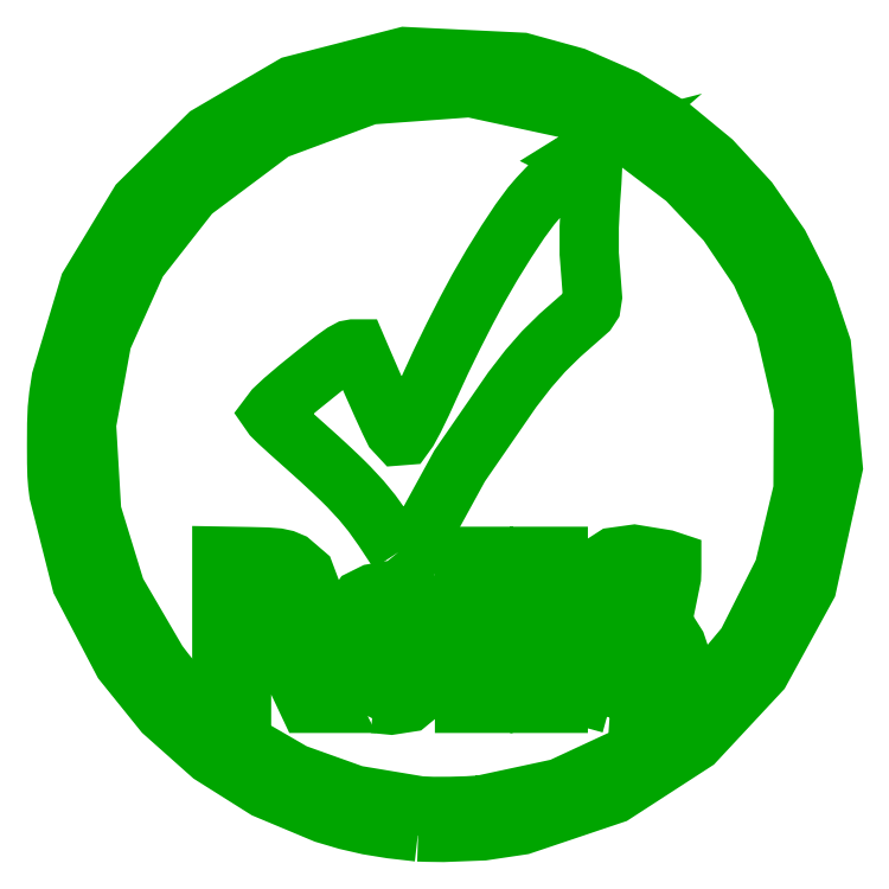
<metadata>
{"format":"dxf","ext":"dxf","renderer":"ezdxf+matplotlib","layout":"modelspace","background":"white","min_lineweight":24,"dpi":150}
</metadata>
<code>
0
SECTION
2
ENTITIES
0
POLYLINE
8
0
66
     1
10
0
20
0
30
0
70
     1
40
0
41
0
0
VERTEX
8
0
10
0.752
20
0.6165
30
0
40
0
41
0
0
VERTEX
8
0
10
0.7188
20
0.6668
30
0
40
0
41
0
0
VERTEX
8
0
10
0.6937
20
0.7021
30
0
40
0
41
0
0
VERTEX
8
0
10
0.6704
20
0.7305
30
0
40
0
41
0
0
VERTEX
8
0
10
0.6427
20
0.7603
30
0
40
0
41
0
0
VERTEX
8
0
10
0.6268
20
0.7762
30
0
40
0
41
0
0
VERTEX
8
0
10
0.6051
20
0.7969
30
0
40
0
41
0
0
VERTEX
8
0
10
0.5805
20
0.8197
30
0
40
0
41
0
0
VERTEX
8
0
10
0.5559
20
0.8419
30
0
40
0
41
0
0
VERTEX
8
0
10
0.5143
20
0.879
30
0
40
0
41
0
0
VERTEX
8
0
10
0.4884
20
0.9026
30
0
40
0
41
0
0
VERTEX
8
0
10
0.475
20
0.9158
30
0
40
0
41
0
0
VERTEX
8
0
10
0.4712
20
0.9212
30
0
40
0
41
0
0
VERTEX
8
0
10
0.4787
20
0.931
30
0
40
0
41
0
0
VERTEX
8
0
10
0.5001
20
0.951
30
0
40
0
41
0
0
VERTEX
8
0
10
0.5339
20
0.9797
30
0
40
0
41
0
0
VERTEX
8
0
10
0.5787
20
1.016
30
0
40
0
41
0
0
VERTEX
8
0
10
0.6102
20
1.04
30
0
40
0
41
0
0
VERTEX
8
0
10
0.6305
20
1.055
30
0
40
0
41
0
0
VERTEX
8
0
10
0.6432
20
1.062
30
0
40
0
41
0
0
VERTEX
8
0
10
0.6524
20
1.063
30
0
40
0
41
0
0
VERTEX
8
0
10
0.6617
20
1.063
30
0
40
0
41
0
0
VERTEX
8
0
10
0.6731
20
1.037
30
0
40
0
41
0
0
VERTEX
8
0
10
0.6938
20
0.9891
30
0
40
0
41
0
0
VERTEX
8
0
10
0.7149
20
0.9419
30
0
40
0
41
0
0
VERTEX
8
0
10
0.7322
20
0.9042
30
0
40
0
41
0
0
VERTEX
8
0
10
0.7418
20
0.8846
30
0
40
0
41
0
0
VERTEX
8
0
10
0.7533
20
0.8723
30
0
40
0
41
0
0
VERTEX
8
0
10
0.765
20
0.8732
30
0
40
0
41
0
0
VERTEX
8
0
10
0.7732
20
0.8845
30
0
40
0
41
0
0
VERTEX
8
0
10
0.7868
20
0.9097
30
0
40
0
41
0
0
VERTEX
8
0
10
0.8043
20
0.9455
30
0
40
0
41
0
0
VERTEX
8
0
10
0.8239
20
0.9886
30
0
40
0
41
0
0
VERTEX
8
0
10
0.8456
20
1.036
30
0
40
0
41
0
0
VERTEX
8
0
10
0.8729
20
1.092
30
0
40
0
41
0
0
VERTEX
8
0
10
0.9015
20
1.148
30
0
40
0
41
0
0
VERTEX
8
0
10
0.9272
20
1.196
30
0
40
0
41
0
0
VERTEX
8
0
10
0.9576
20
1.248
30
0
40
0
41
0
0
VERTEX
8
0
10
0.9895
20
1.3
30
0
40
0
41
0
0
VERTEX
8
0
10
1.019
20
1.345
30
0
40
0
41
0
0
VERTEX
8
0
10
1.044
20
1.378
30
0
40
0
41
0
0
VERTEX
8
0
10
1.06
20
1.396
30
0
40
0
41
0
0
VERTEX
8
0
10
1.078
20
1.416
30
0
40
0
41
0
0
VERTEX
8
0
10
1.098
20
1.436
30
0
40
0
41
0
0
VERTEX
8
0
10
1.118
20
1.455
30
0
40
0
41
0
0
VERTEX
8
0
10
1.136
20
1.471
30
0
40
0
41
0
0
VERTEX
8
0
10
1.151
20
1.483
30
0
40
0
41
0
0
VERTEX
8
0
10
1.162
20
1.491
30
0
40
0
41
0
0
VERTEX
8
0
10
1.168
20
1.492
30
0
40
0
41
0
0
VERTEX
8
0
10
1.165
20
1.49
30
0
40
0
41
0
0
VERTEX
8
0
10
1.159
20
1.486
30
0
40
0
41
0
0
VERTEX
8
0
10
1.154
20
1.483
30
0
40
0
41
0
0
VERTEX
8
0
10
1.153
20
1.484
30
0
40
0
41
0
0
VERTEX
8
0
10
1.169
20
1.493
30
0
40
0
41
0
0
VERTEX
8
0
10
1.177
20
1.486
30
0
40
0
41
0
0
VERTEX
8
0
10
1.179
20
1.464
30
0
40
0
41
0
0
VERTEX
8
0
10
1.177
20
1.43
30
0
40
0
41
0
0
VERTEX
8
0
10
1.174
20
1.385
30
0
40
0
41
0
0
VERTEX
8
0
10
1.172
20
1.332
30
0
40
0
41
0
0
VERTEX
8
0
10
1.172
20
1.273
30
0
40
0
41
0
0
VERTEX
8
0
10
1.176
20
1.21
30
0
40
0
41
0
0
VERTEX
8
0
10
1.179
20
1.178
30
0
40
0
41
0
0
VERTEX
8
0
10
1.176
20
1.159
30
0
40
0
41
0
0
VERTEX
8
0
10
1.168
20
1.147
30
0
40
0
41
0
0
VERTEX
8
0
10
1.155
20
1.135
30
0
40
0
41
0
0
VERTEX
8
0
10
1.108
20
1.094
30
0
40
0
41
0
0
VERTEX
8
0
10
1.071
20
1.058
30
0
40
0
41
0
0
VERTEX
8
0
10
1.038
20
1.02
30
0
40
0
41
0
0
VERTEX
8
0
10
1.002
20
0.9736
30
0
40
0
41
0
0
VERTEX
8
0
10
0.8865
20
0.8061
30
0
40
0
41
0
0
VERTEX
8
0
10
0.8006
20
0.6493
30
0
40
0
41
0
0
VERTEX
8
0
10
0.7856
20
0.6191
30
0
40
0
41
0
0
VERTEX
8
0
10
0.7769
20
0.6029
30
0
40
0
41
0
0
VERTEX
8
0
10
0.7669
20
0.5979
30
0
40
0
41
0
0
VERTEX
8
0
10
0.752
20
0.6165
30
0
40
0
41
0
0
SEQEND
8
0
0
POLYLINE
8
0
66
     1
10
0
20
0
30
0
70
     1
40
0
41
0
0
VERTEX
8
0
10
0.7953
20
0.001085
30
0
40
0
41
0
0
VERTEX
8
0
10
0.7364
20
0.007704
30
0
40
0
41
0
0
VERTEX
8
0
10
0.6856
20
0.016
30
0
40
0
41
0
0
VERTEX
8
0
10
0.6383
20
0.02686
30
0
40
0
41
0
0
VERTEX
8
0
10
0.59
20
0.04112
30
0
40
0
41
0
0
VERTEX
8
0
10
0.4595
20
0.09576
30
0
40
0
41
0
0
VERTEX
8
0
10
0.3404
20
0.1707
30
0
40
0
41
0
0
VERTEX
8
0
10
0.2352
20
0.2644
30
0
40
0
41
0
0
VERTEX
8
0
10
0.1459
20
0.3751
30
0
40
0
41
0
0
VERTEX
8
0
10
0.05436
20
0.55
30
0
40
0
41
0
0
VERTEX
8
0
10
0.004937
20
0.7456
30
0
40
0
41
0
0
VERTEX
8
0
10
0.002387
20
0.766
30
0
40
0
41
0
0
VERTEX
8
0
10
0.0008681
20
0.7865
30
0
40
0
41
0
0
VERTEX
8
0
10
0.0001628
20
0.8133
30
0
40
0
41
0
0
VERTEX
8
0
10
0
20
0.8525
30
0
40
0
41
0
0
VERTEX
8
0
10
0.0002713
20
0.8987
30
0
40
0
41
0
0
VERTEX
8
0
10
0.001573
20
0.9321
30
0
40
0
41
0
0
VERTEX
8
0
10
0.004612
20
0.9616
30
0
40
0
41
0
0
VERTEX
8
0
10
0.009983
20
0.9965
30
0
40
0
41
0
0
VERTEX
8
0
10
0.07178
20
1.202
30
0
40
0
41
0
0
VERTEX
8
0
10
0.1817
20
1.384
30
0
40
0
41
0
0
VERTEX
8
0
10
0.3333
20
1.534
30
0
40
0
41
0
0
VERTEX
8
0
10
0.5199
20
1.643
30
0
40
0
41
0
0
VERTEX
8
0
10
0.7667
20
1.707
30
0
40
0
41
0
0
VERTEX
8
0
10
1.023
20
1.694
30
0
40
0
41
0
0
VERTEX
8
0
10
1.14
20
1.662
30
0
40
0
41
0
0
VERTEX
8
0
10
1.25
20
1.614
30
0
40
0
41
0
0
VERTEX
8
0
10
1.351
20
1.552
30
0
40
0
41
0
0
VERTEX
8
0
10
1.442
20
1.477
30
0
40
0
41
0
0
VERTEX
8
0
10
1.522
20
1.389
30
0
40
0
41
0
0
VERTEX
8
0
10
1.59
20
1.292
30
0
40
0
41
0
0
VERTEX
8
0
10
1.644
20
1.185
30
0
40
0
41
0
0
VERTEX
8
0
10
1.683
20
1.07
30
0
40
0
41
0
0
VERTEX
8
0
10
1.708
20
0.8032
30
0
40
0
41
0
0
VERTEX
8
0
10
1.651
20
0.5422
30
0
40
0
41
0
0
VERTEX
8
0
10
1.548
20
0.3545
30
0
40
0
41
0
0
VERTEX
8
0
10
1.404
20
0.1995
30
0
40
0
41
0
0
VERTEX
8
0
10
1.226
20
0.08442
30
0
40
0
41
0
0
VERTEX
8
0
10
1.023
20
0.01606
30
0
40
0
41
0
0
VERTEX
8
0
10
0.9385
20
0.003418
30
0
40
0
41
0
0
VERTEX
8
0
10
0.8506
20
-0
30
0
40
0
41
0
0
VERTEX
8
0
10
0.8147
20
0.0004883
30
0
40
0
41
0
0
VERTEX
8
0
10
0.7953
20
0.001085
30
0
40
0
41
0
0
SEQEND
8
0
0
POLYLINE
8
0
66
     1
10
0
20
0
30
0
70
     1
40
0
41
0
0
VERTEX
8
0
10
0.9353
20
0.06055
30
0
40
0
41
0
0
VERTEX
8
0
10
1.107
20
0.09749
30
0
40
0
41
0
0
VERTEX
8
0
10
1.265
20
0.1708
30
0
40
0
41
0
0
VERTEX
8
0
10
1.404
20
0.2771
30
0
40
0
41
0
0
VERTEX
8
0
10
1.517
20
0.4131
30
0
40
0
41
0
0
VERTEX
8
0
10
1.6
20
0.5767
30
0
40
0
41
0
0
VERTEX
8
0
10
1.642
20
0.7538
30
0
40
0
41
0
0
VERTEX
8
0
10
1.643
20
0.9363
30
0
40
0
41
0
0
VERTEX
8
0
10
1.601
20
1.116
30
0
40
0
41
0
0
VERTEX
8
0
10
1.547
20
1.235
30
0
40
0
41
0
0
VERTEX
8
0
10
1.474
20
1.343
30
0
40
0
41
0
0
VERTEX
8
0
10
1.385
20
1.438
30
0
40
0
41
0
0
VERTEX
8
0
10
1.279
20
1.518
30
0
40
0
41
0
0
VERTEX
8
0
10
1.247
20
1.537
30
0
40
0
41
0
0
VERTEX
8
0
10
1.208
20
1.557
30
0
40
0
41
0
0
VERTEX
8
0
10
1.168
20
1.576
30
0
40
0
41
0
0
VERTEX
8
0
10
1.134
20
1.59
30
0
40
0
41
0
0
VERTEX
8
0
10
0.9104
20
1.638
30
0
40
0
41
0
0
VERTEX
8
0
10
0.6877
20
1.622
30
0
40
0
41
0
0
VERTEX
8
0
10
0.4786
20
1.544
30
0
40
0
41
0
0
VERTEX
8
0
10
0.2962
20
1.408
30
0
40
0
41
0
0
VERTEX
8
0
10
0.1776
20
1.257
30
0
40
0
41
0
0
VERTEX
8
0
10
0.1
20
1.084
30
0
40
0
41
0
0
VERTEX
8
0
10
0.06581
20
0.8978
30
0
40
0
41
0
0
VERTEX
8
0
10
0.07715
20
0.705
30
0
40
0
41
0
0
VERTEX
8
0
10
0.1302
20
0.532
30
0
40
0
41
0
0
VERTEX
8
0
10
0.2224
20
0.374
30
0
40
0
41
0
0
VERTEX
8
0
10
0.2396
20
0.3515
30
0
40
0
41
0
0
VERTEX
8
0
10
0.2546
20
0.3333
30
0
40
0
41
0
0
VERTEX
8
0
10
0.2707
20
0.3155
30
0
40
0
41
0
0
VERTEX
8
0
10
0.2914
20
0.294
30
0
40
0
41
0
0
VERTEX
8
0
10
0.4006
20
0.2009
30
0
40
0
41
0
0
VERTEX
8
0
10
0.5228
20
0.1301
30
0
40
0
41
0
0
VERTEX
8
0
10
0.6563
20
0.08236
30
0
40
0
41
0
0
VERTEX
8
0
10
0.7996
20
0.05838
30
0
40
0
41
0
0
VERTEX
8
0
10
0.8285
20
0.05724
30
0
40
0
41
0
0
VERTEX
8
0
10
0.8658
20
0.05735
30
0
40
0
41
0
0
VERTEX
8
0
10
0.9039
20
0.05849
30
0
40
0
41
0
0
VERTEX
8
0
10
0.9353
20
0.06055
30
0
40
0
41
0
0
SEQEND
8
0
0
POLYLINE
8
0
66
     1
10
0
20
0
30
0
70
     1
40
0
41
0
0
VERTEX
8
0
10
0.3634
20
0.4459
30
0
40
0
41
0
0
VERTEX
8
0
10
0.3634
20
0.6077
30
0
40
0
41
0
0
VERTEX
8
0
10
0.4237
20
0.6067
30
0
40
0
41
0
0
VERTEX
8
0
10
0.4618
20
0.6058
30
0
40
0
41
0
0
VERTEX
8
0
10
0.4857
20
0.6039
30
0
40
0
41
0
0
VERTEX
8
0
10
0.5018
20
0.6005
30
0
40
0
41
0
0
VERTEX
8
0
10
0.5162
20
0.5944
30
0
40
0
41
0
0
VERTEX
8
0
10
0.5462
20
0.5687
30
0
40
0
41
0
0
VERTEX
8
0
10
0.5609
20
0.5296
30
0
40
0
41
0
0
VERTEX
8
0
10
0.5607
20
0.4978
30
0
40
0
41
0
0
VERTEX
8
0
10
0.5511
20
0.4716
30
0
40
0
41
0
0
VERTEX
8
0
10
0.5325
20
0.452
30
0
40
0
41
0
0
VERTEX
8
0
10
0.5059
20
0.44
30
0
40
0
41
0
0
VERTEX
8
0
10
0.4953
20
0.4374
30
0
40
0
41
0
0
VERTEX
8
0
10
0.5063
20
0.4322
30
0
40
0
41
0
0
VERTEX
8
0
10
0.5202
20
0.4236
30
0
40
0
41
0
0
VERTEX
8
0
10
0.5331
20
0.4083
30
0
40
0
41
0
0
VERTEX
8
0
10
0.5501
20
0.3788
30
0
40
0
41
0
0
VERTEX
8
0
10
0.5759
20
0.3279
30
0
40
0
41
0
0
VERTEX
8
0
10
0.5977
20
0.284
30
0
40
0
41
0
0
VERTEX
8
0
10
0.5532
20
0.284
30
0
40
0
41
0
0
VERTEX
8
0
10
0.5297
20
0.3339
30
0
40
0
41
0
0
VERTEX
8
0
10
0.5107
20
0.3725
30
0
40
0
41
0
0
VERTEX
8
0
10
0.4982
20
0.3951
30
0
40
0
41
0
0
VERTEX
8
0
10
0.4864
20
0.4087
30
0
40
0
41
0
0
VERTEX
8
0
10
0.4721
20
0.4172
30
0
40
0
41
0
0
VERTEX
8
0
10
0.4529
20
0.4215
30
0
40
0
41
0
0
VERTEX
8
0
10
0.4258
20
0.4228
30
0
40
0
41
0
0
VERTEX
8
0
10
0.4068
20
0.4229
30
0
40
0
41
0
0
VERTEX
8
0
10
0.4068
20
0.284
30
0
40
0
41
0
0
VERTEX
8
0
10
0.3634
20
0.284
30
0
40
0
41
0
0
VERTEX
8
0
10
0.3634
20
0.4459
30
0
40
0
41
0
0
SEQEND
8
0
0
POLYLINE
8
0
66
     1
10
0
20
0
30
0
70
     1
40
0
41
0
0
VERTEX
8
0
10
0.4731
20
0.4577
30
0
40
0
41
0
0
VERTEX
8
0
10
0.4957
20
0.4659
30
0
40
0
41
0
0
VERTEX
8
0
10
0.5104
20
0.481
30
0
40
0
41
0
0
VERTEX
8
0
10
0.5155
20
0.4931
30
0
40
0
41
0
0
VERTEX
8
0
10
0.5164
20
0.5129
30
0
40
0
41
0
0
VERTEX
8
0
10
0.5155
20
0.5326
30
0
40
0
41
0
0
VERTEX
8
0
10
0.511
20
0.5443
30
0
40
0
41
0
0
VERTEX
8
0
10
0.4961
20
0.5609
30
0
40
0
41
0
0
VERTEX
8
0
10
0.4762
20
0.5702
30
0
40
0
41
0
0
VERTEX
8
0
10
0.4599
20
0.5719
30
0
40
0
41
0
0
VERTEX
8
0
10
0.436
20
0.5726
30
0
40
0
41
0
0
VERTEX
8
0
10
0.4068
20
0.5726
30
0
40
0
41
0
0
VERTEX
8
0
10
0.4068
20
0.4554
30
0
40
0
41
0
0
VERTEX
8
0
10
0.4335
20
0.4554
30
0
40
0
41
0
0
VERTEX
8
0
10
0.4562
20
0.4561
30
0
40
0
41
0
0
VERTEX
8
0
10
0.4731
20
0.4577
30
0
40
0
41
0
0
SEQEND
8
0
0
POLYLINE
8
0
66
     1
10
0
20
0
30
0
70
     1
40
0
41
0
0
VERTEX
8
0
10
0.6973
20
0.2837
30
0
40
0
41
0
0
VERTEX
8
0
10
0.6771
20
0.2929
30
0
40
0
41
0
0
VERTEX
8
0
10
0.6602
20
0.3075
30
0
40
0
41
0
0
VERTEX
8
0
10
0.6389
20
0.3429
30
0
40
0
41
0
0
VERTEX
8
0
10
0.6309
20
0.394
30
0
40
0
41
0
0
VERTEX
8
0
10
0.6391
20
0.4669
30
0
40
0
41
0
0
VERTEX
8
0
10
0.671
20
0.5132
30
0
40
0
41
0
0
VERTEX
8
0
10
0.6963
20
0.5258
30
0
40
0
41
0
0
VERTEX
8
0
10
0.7271
20
0.5311
30
0
40
0
41
0
0
VERTEX
8
0
10
0.7584
20
0.5291
30
0
40
0
41
0
0
VERTEX
8
0
10
0.7856
20
0.5194
30
0
40
0
41
0
0
VERTEX
8
0
10
0.8047
20
0.5031
30
0
40
0
41
0
0
VERTEX
8
0
10
0.8202
20
0.4815
30
0
40
0
41
0
0
VERTEX
8
0
10
0.8336
20
0.4353
30
0
40
0
41
0
0
VERTEX
8
0
10
0.8345
20
0.3807
30
0
40
0
41
0
0
VERTEX
8
0
10
0.8152
20
0.3198
30
0
40
0
41
0
0
VERTEX
8
0
10
0.7741
20
0.2859
30
0
40
0
41
0
0
VERTEX
8
0
10
0.7358
20
0.28
30
0
40
0
41
0
0
VERTEX
8
0
10
0.6973
20
0.2837
30
0
40
0
41
0
0
SEQEND
8
0
0
POLYLINE
8
0
66
     1
10
0
20
0
30
0
70
     1
40
0
41
0
0
VERTEX
8
0
10
0.7605
20
0.3172
30
0
40
0
41
0
0
VERTEX
8
0
10
0.7775
20
0.3321
30
0
40
0
41
0
0
VERTEX
8
0
10
0.7893
20
0.3562
30
0
40
0
41
0
0
VERTEX
8
0
10
0.7931
20
0.3772
30
0
40
0
41
0
0
VERTEX
8
0
10
0.7945
20
0.4045
30
0
40
0
41
0
0
VERTEX
8
0
10
0.7936
20
0.4315
30
0
40
0
41
0
0
VERTEX
8
0
10
0.7903
20
0.4521
30
0
40
0
41
0
0
VERTEX
8
0
10
0.7688
20
0.4876
30
0
40
0
41
0
0
VERTEX
8
0
10
0.7329
20
0.4992
30
0
40
0
41
0
0
VERTEX
8
0
10
0.7036
20
0.4927
30
0
40
0
41
0
0
VERTEX
8
0
10
0.6834
20
0.4716
30
0
40
0
41
0
0
VERTEX
8
0
10
0.6742
20
0.4441
30
0
40
0
41
0
0
VERTEX
8
0
10
0.6707
20
0.4079
30
0
40
0
41
0
0
VERTEX
8
0
10
0.6731
20
0.3711
30
0
40
0
41
0
0
VERTEX
8
0
10
0.6816
20
0.3419
30
0
40
0
41
0
0
VERTEX
8
0
10
0.6969
20
0.323
30
0
40
0
41
0
0
VERTEX
8
0
10
0.7183
20
0.3119
30
0
40
0
41
0
0
VERTEX
8
0
10
0.7394
20
0.3115
30
0
40
0
41
0
0
VERTEX
8
0
10
0.7605
20
0.3172
30
0
40
0
41
0
0
SEQEND
8
0
0
POLYLINE
8
0
66
     1
10
0
20
0
30
0
70
     1
40
0
41
0
0
VERTEX
8
0
10
0.8973
20
0.4456
30
0
40
0
41
0
0
VERTEX
8
0
10
0.8973
20
0.6073
30
0
40
0
41
0
0
VERTEX
8
0
10
0.9385
20
0.6073
30
0
40
0
41
0
0
VERTEX
8
0
10
0.9385
20
0.4749
30
0
40
0
41
0
0
VERTEX
8
0
10
1.062
20
0.4749
30
0
40
0
41
0
0
VERTEX
8
0
10
1.062
20
0.6073
30
0
40
0
41
0
0
VERTEX
8
0
10
1.103
20
0.6073
30
0
40
0
41
0
0
VERTEX
8
0
10
1.103
20
0.284
30
0
40
0
41
0
0
VERTEX
8
0
10
1.062
20
0.284
30
0
40
0
41
0
0
VERTEX
8
0
10
1.062
20
0.3615
30
0
40
0
41
0
0
VERTEX
8
0
10
1.061
20
0.4391
30
0
40
0
41
0
0
VERTEX
8
0
10
0.9396
20
0.4391
30
0
40
0
41
0
0
VERTEX
8
0
10
0.939
20
0.3615
30
0
40
0
41
0
0
VERTEX
8
0
10
0.9385
20
0.284
30
0
40
0
41
0
0
VERTEX
8
0
10
0.8973
20
0.284
30
0
40
0
41
0
0
VERTEX
8
0
10
0.8973
20
0.4456
30
0
40
0
41
0
0
SEQEND
8
0
0
POLYLINE
8
0
66
     1
10
0
20
0
30
0
70
     1
40
0
41
0
0
VERTEX
8
0
10
1.218
20
0.2828
30
0
40
0
41
0
0
VERTEX
8
0
10
1.186
20
0.2916
30
0
40
0
41
0
0
VERTEX
8
0
10
1.169
20
0.2975
30
0
40
0
41
0
0
VERTEX
8
0
10
1.169
20
0.3415
30
0
40
0
41
0
0
VERTEX
8
0
10
1.192
20
0.3302
30
0
40
0
41
0
0
VERTEX
8
0
10
1.234
20
0.3154
30
0
40
0
41
0
0
VERTEX
8
0
10
1.273
20
0.3129
30
0
40
0
41
0
0
VERTEX
8
0
10
1.305
20
0.3222
30
0
40
0
41
0
0
VERTEX
8
0
10
1.325
20
0.343
30
0
40
0
41
0
0
VERTEX
8
0
10
1.331
20
0.3757
30
0
40
0
41
0
0
VERTEX
8
0
10
1.32
20
0.4048
30
0
40
0
41
0
0
VERTEX
8
0
10
1.3
20
0.4185
30
0
40
0
41
0
0
VERTEX
8
0
10
1.261
20
0.4306
30
0
40
0
41
0
0
VERTEX
8
0
10
1.216
20
0.4444
30
0
40
0
41
0
0
VERTEX
8
0
10
1.189
20
0.4604
30
0
40
0
41
0
0
VERTEX
8
0
10
1.17
20
0.4877
30
0
40
0
41
0
0
VERTEX
8
0
10
1.165
20
0.5211
30
0
40
0
41
0
0
VERTEX
8
0
10
1.172
20
0.555
30
0
40
0
41
0
0
VERTEX
8
0
10
1.192
20
0.5841
30
0
40
0
41
0
0
VERTEX
8
0
10
1.226
20
0.6057
30
0
40
0
41
0
0
VERTEX
8
0
10
1.271
20
0.6119
30
0
40
0
41
0
0
VERTEX
8
0
10
1.339
20
0.6006
30
0
40
0
41
0
0
VERTEX
8
0
10
1.353
20
0.5961
30
0
40
0
41
0
0
VERTEX
8
0
10
1.353
20
0.5755
30
0
40
0
41
0
0
VERTEX
8
0
10
1.353
20
0.5611
30
0
40
0
41
0
0
VERTEX
8
0
10
1.351
20
0.5556
30
0
40
0
41
0
0
VERTEX
8
0
10
1.346
20
0.5582
30
0
40
0
41
0
0
VERTEX
8
0
10
1.335
20
0.5634
30
0
40
0
41
0
0
VERTEX
8
0
10
1.293
20
0.577
30
0
40
0
41
0
0
VERTEX
8
0
10
1.255
20
0.5773
30
0
40
0
41
0
0
VERTEX
8
0
10
1.224
20
0.5652
30
0
40
0
41
0
0
VERTEX
8
0
10
1.208
20
0.5415
30
0
40
0
41
0
0
VERTEX
8
0
10
1.206
20
0.5182
30
0
40
0
41
0
0
VERTEX
8
0
10
1.212
20
0.4978
30
0
40
0
41
0
0
VERTEX
8
0
10
1.233
20
0.4826
30
0
40
0
41
0
0
VERTEX
8
0
10
1.272
20
0.4698
30
0
40
0
41
0
0
VERTEX
8
0
10
1.307
20
0.4599
30
0
40
0
41
0
0
VERTEX
8
0
10
1.333
20
0.448
30
0
40
0
41
0
0
VERTEX
8
0
10
1.351
20
0.4328
30
0
40
0
41
0
0
VERTEX
8
0
10
1.363
20
0.4131
30
0
40
0
41
0
0
VERTEX
8
0
10
1.368
20
0.3978
30
0
40
0
41
0
0
VERTEX
8
0
10
1.369
20
0.3719
30
0
40
0
41
0
0
VERTEX
8
0
10
1.368
20
0.3455
30
0
40
0
41
0
0
VERTEX
8
0
10
1.362
20
0.3293
30
0
40
0
41
0
0
VERTEX
8
0
10
1.337
20
0.2993
30
0
40
0
41
0
0
VERTEX
8
0
10
1.299
20
0.2827
30
0
40
0
41
0
0
VERTEX
8
0
10
1.259
20
0.2799
30
0
40
0
41
0
0
VERTEX
8
0
10
1.218
20
0.2828
30
0
40
0
41
0
0
SEQEND
8
0
0
ENDSEC
0
EOF

</code>
